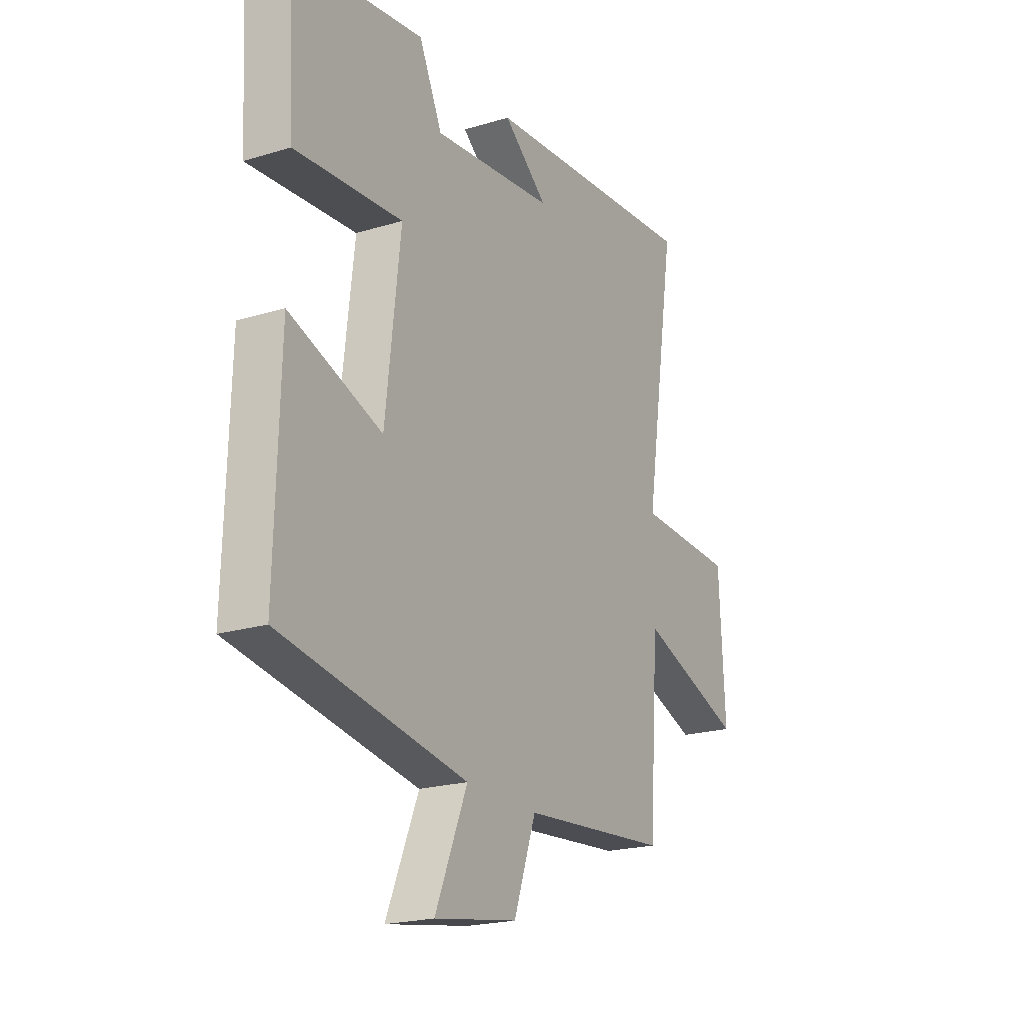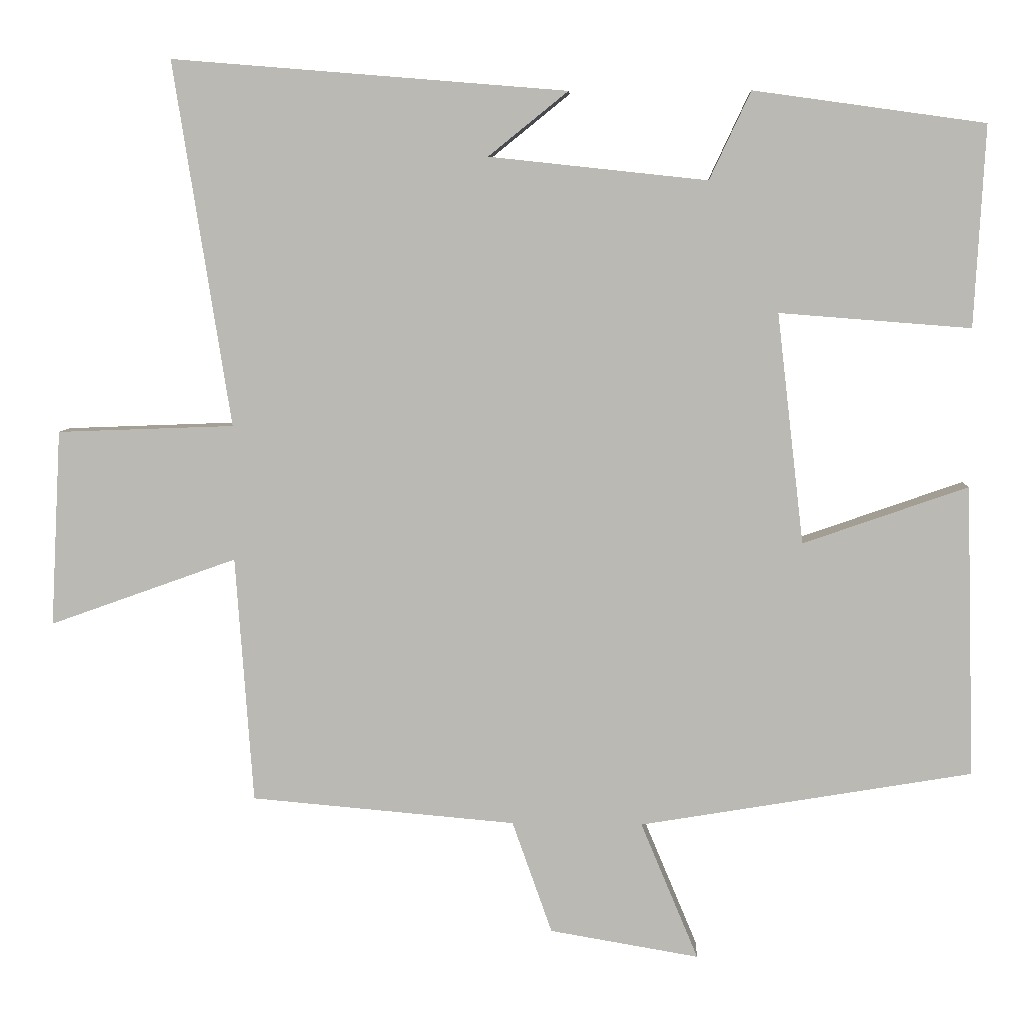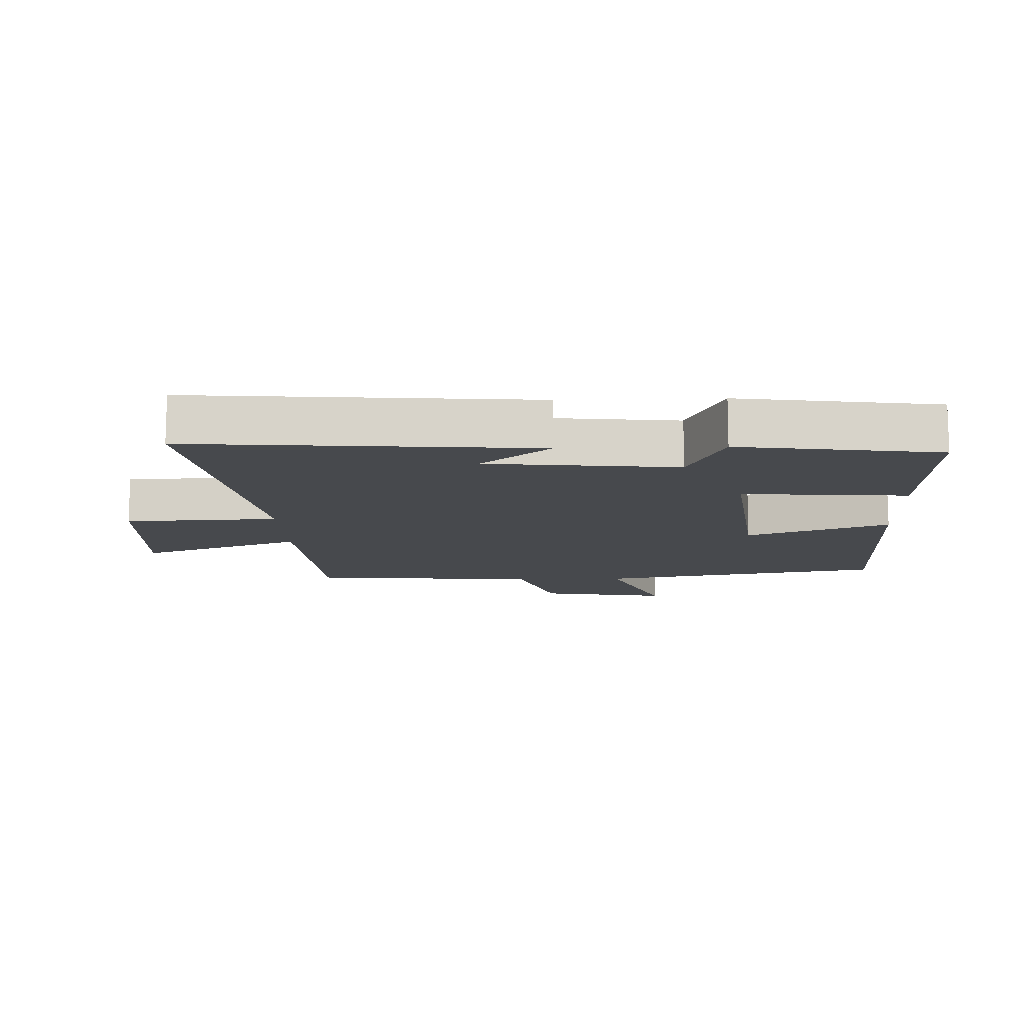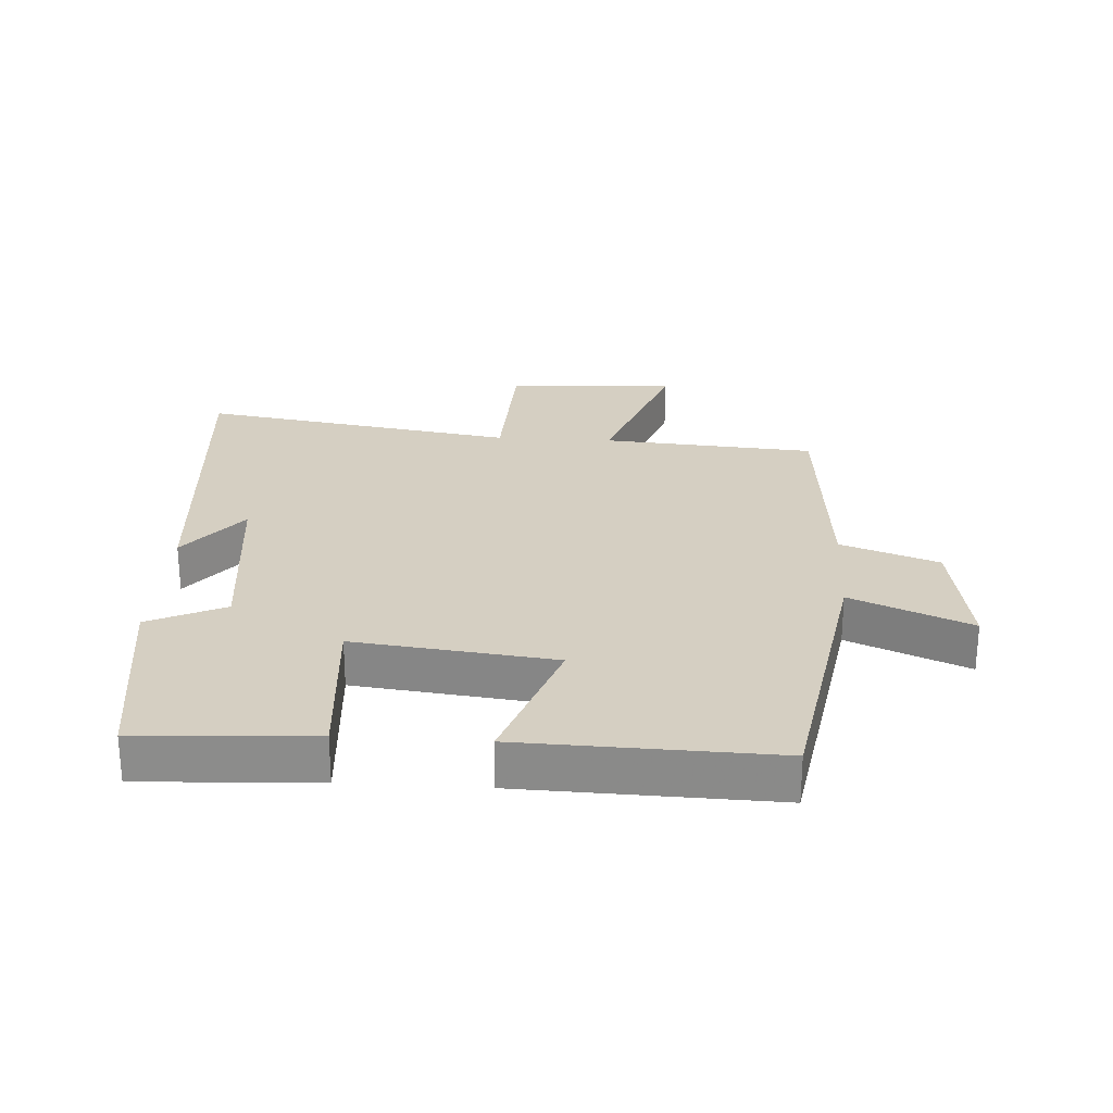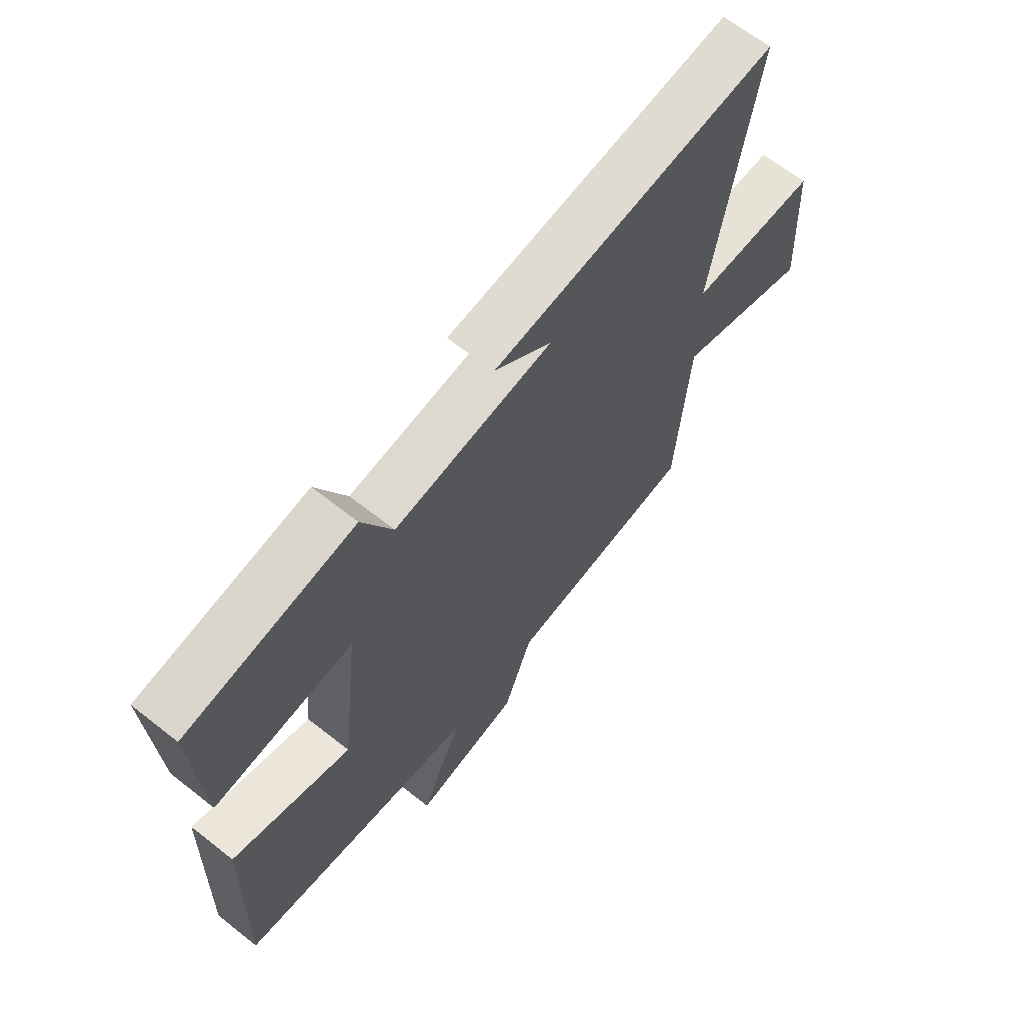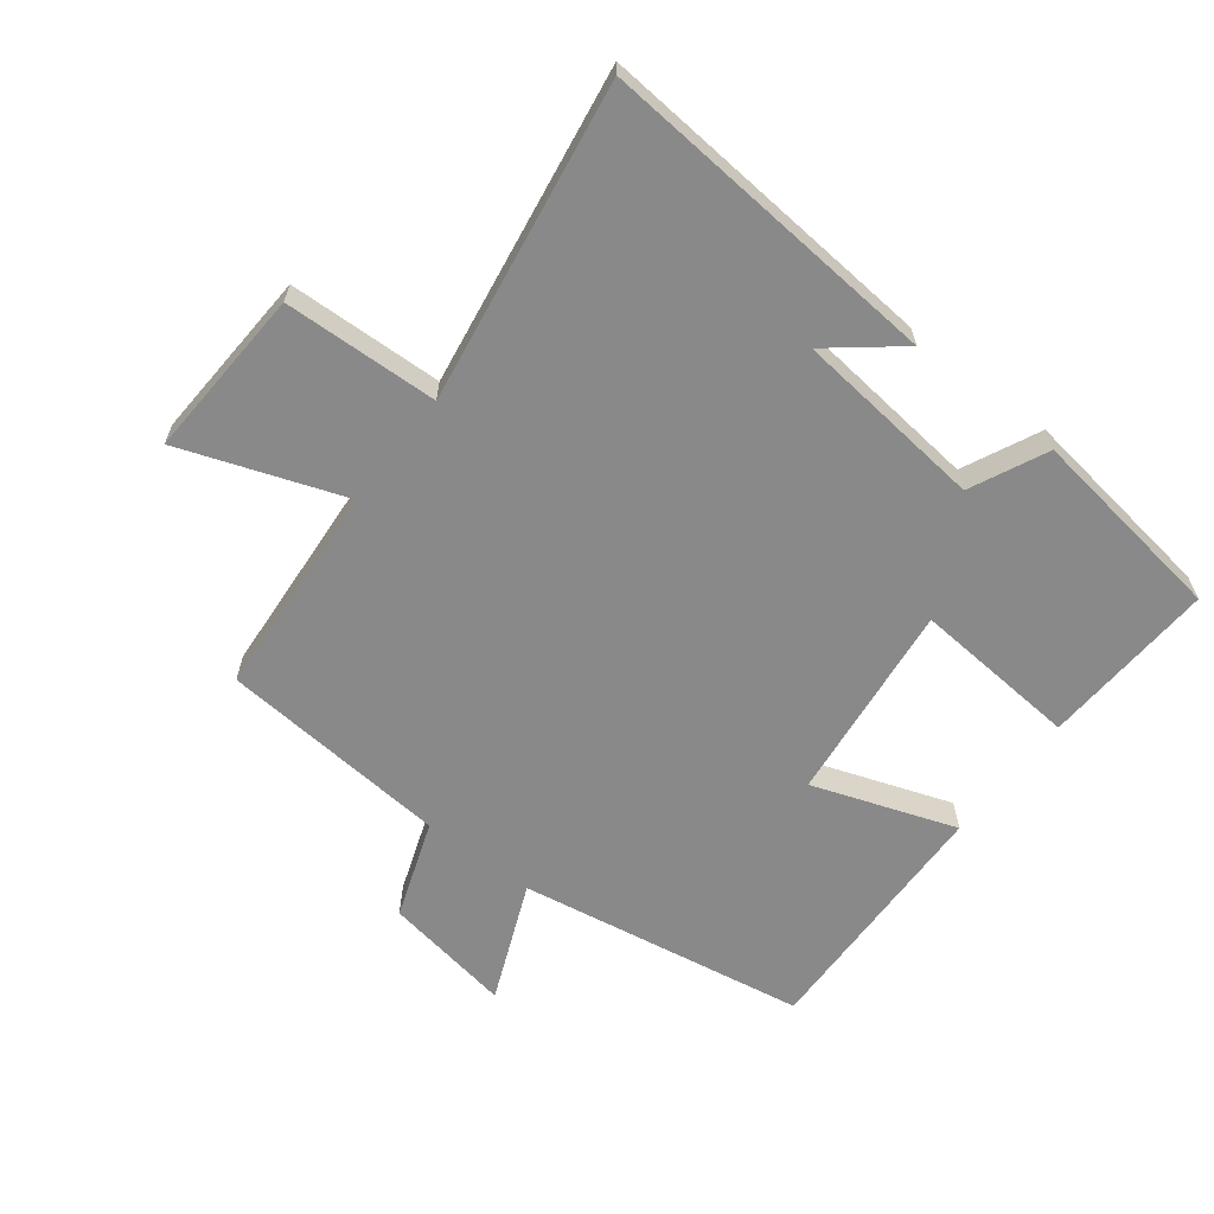
<metadata>
{"format":"obj","ext":"obj","renderer":"f3d","projection":"perspective","resolution":1024,"background":"white","views":[{"elev":-21.0,"azim":118.6,"up":"+Z"},{"elev":6.2,"azim":2.8,"up":"+Z"},{"elev":-12.4,"azim":2.0,"up":"+Y"},{"elev":25.9,"azim":93.6,"up":"+Y"},{"elev":65.4,"azim":128.4,"up":"+Z"},{"elev":-63.0,"azim":-37.6,"up":"+Y"}]}
</metadata>
<code>
v -0.476 0.07 -0.469
v -0.5 0.07 -0.135
v -0.754 0.07 -0.226
v -0.74 0.07 0.04
v -0.5 0.07 0.049
v -0.578 0.07 0.544
v -0.042 0.07 0.5
v -0.15 0.07 0.413
v 0.146 0.07 0.381
v 0.202 0.07 0.5
v 0.515 0.07 0.456
v 0.5 0.07 0.184
v 0.241 0.07 0.204
v 0.277 0.07 -0.108
v 0.5 0.07 -0.03
v 0.511 0.07 -0.424
v 0.061 0.07 -0.5
v 0.139 0.07 -0.686
v -0.063 0.07 -0.652
v -0.117 0.07 -0.5
v -0.476 0 -0.469
v -0.5 0 -0.135
v -0.754 0 -0.226
v -0.74 0 0.04
v -0.5 0 0.049
v -0.578 0 0.544
v -0.042 0 0.5
v -0.15 0 0.413
v 0.146 0 0.381
v 0.202 0 0.5
v 0.515 0 0.456
v 0.5 0 0.184
v 0.241 0 0.204
v 0.277 0 -0.108
v 0.5 0 -0.03
v 0.511 0 -0.424
v 0.061 0 -0.5
v 0.139 0 -0.686
v -0.063 0 -0.652
v -0.117 0 -0.5
f 17 18 19 20
f 17 20 1 2
f 14 15 16 17
f 13 14 17 2
f 10 11 12 13
f 9 10 13
f 8 9 13 2
f 6 7 8
f 5 6 8
f 5 8 2 3
f 3 4 5
f 40 39 38 37
f 22 21 40 37
f 37 36 35 34
f 22 37 34 33
f 33 32 31 30
f 33 30 29
f 22 33 29 28
f 28 27 26
f 28 26 25
f 23 22 28 25
f 25 24 23
f 1 21 22 2
f 2 22 23 3
f 3 23 24 4
f 4 24 25 5
f 5 25 26 6
f 6 26 27 7
f 7 27 28 8
f 8 28 29 9
f 9 29 30 10
f 10 30 31 11
f 11 31 32 12
f 12 32 33 13
f 13 33 34 14
f 14 34 35 15
f 15 35 36 16
f 16 36 37 17
f 17 37 38 18
f 18 38 39 19
f 19 39 40 20
f 20 40 21 1

</code>
